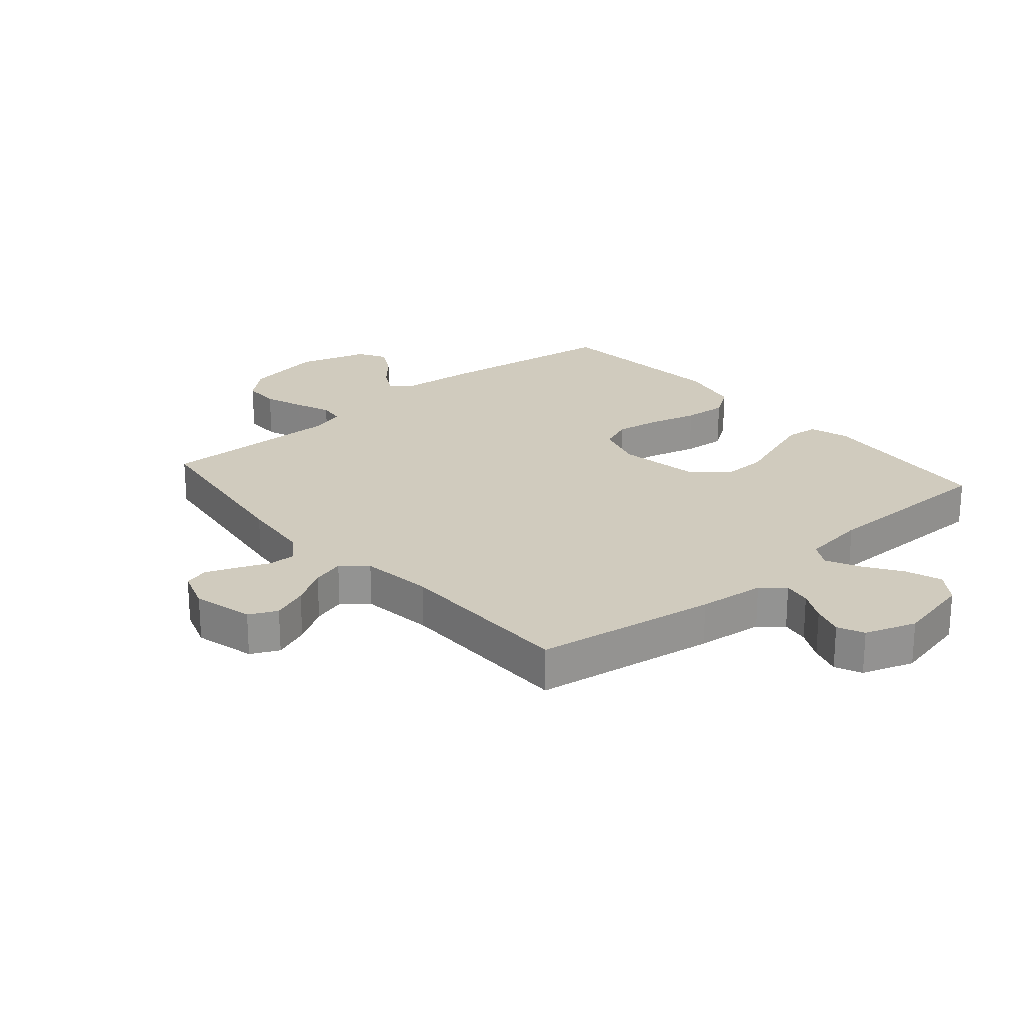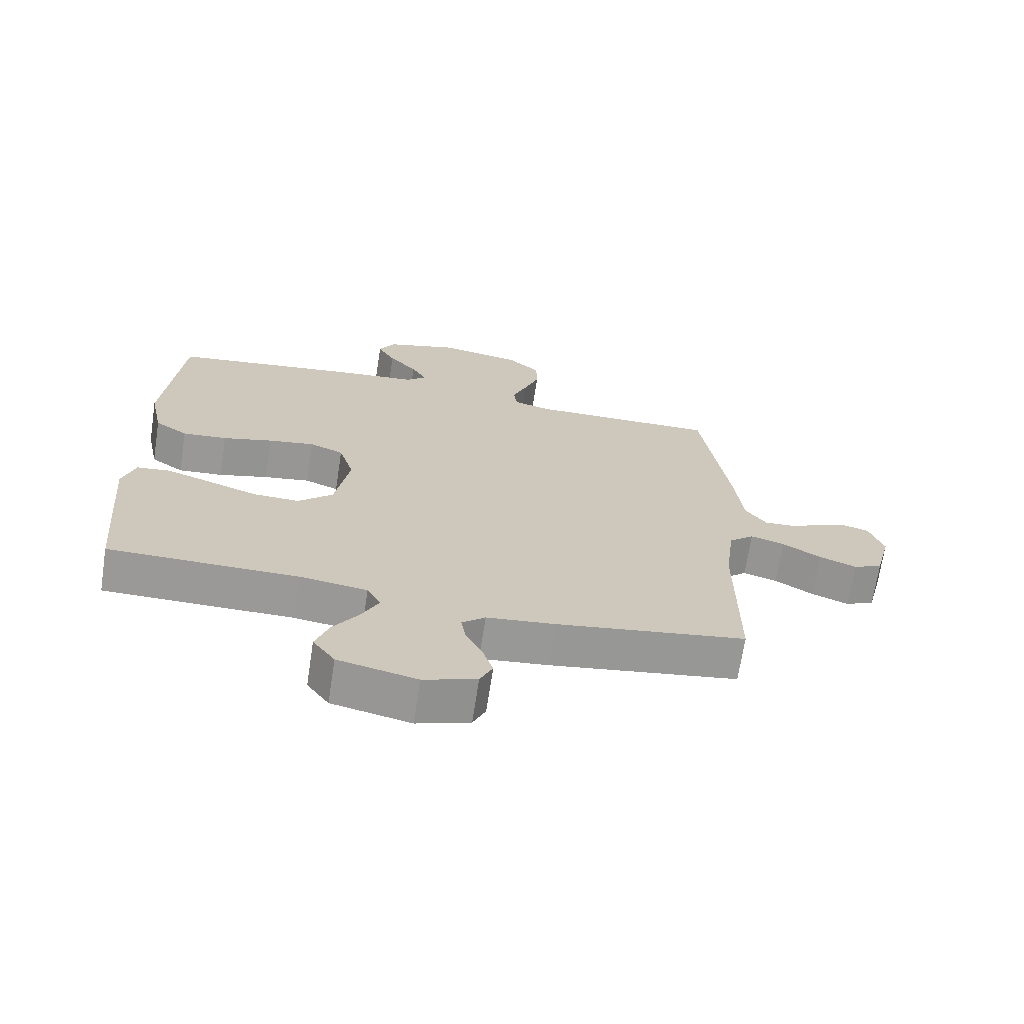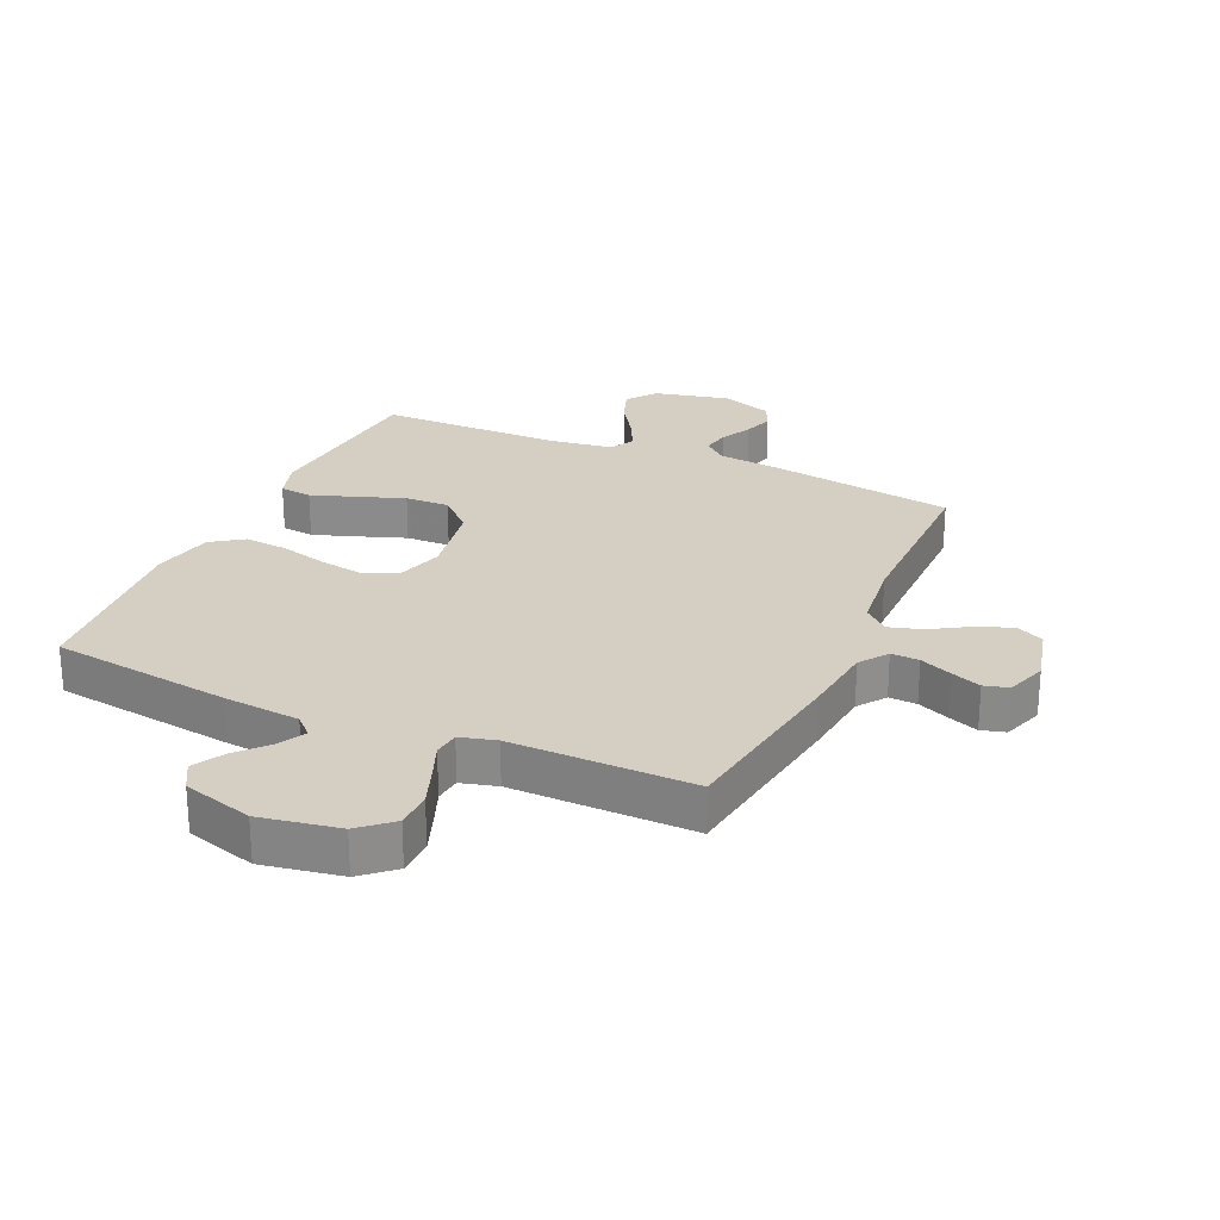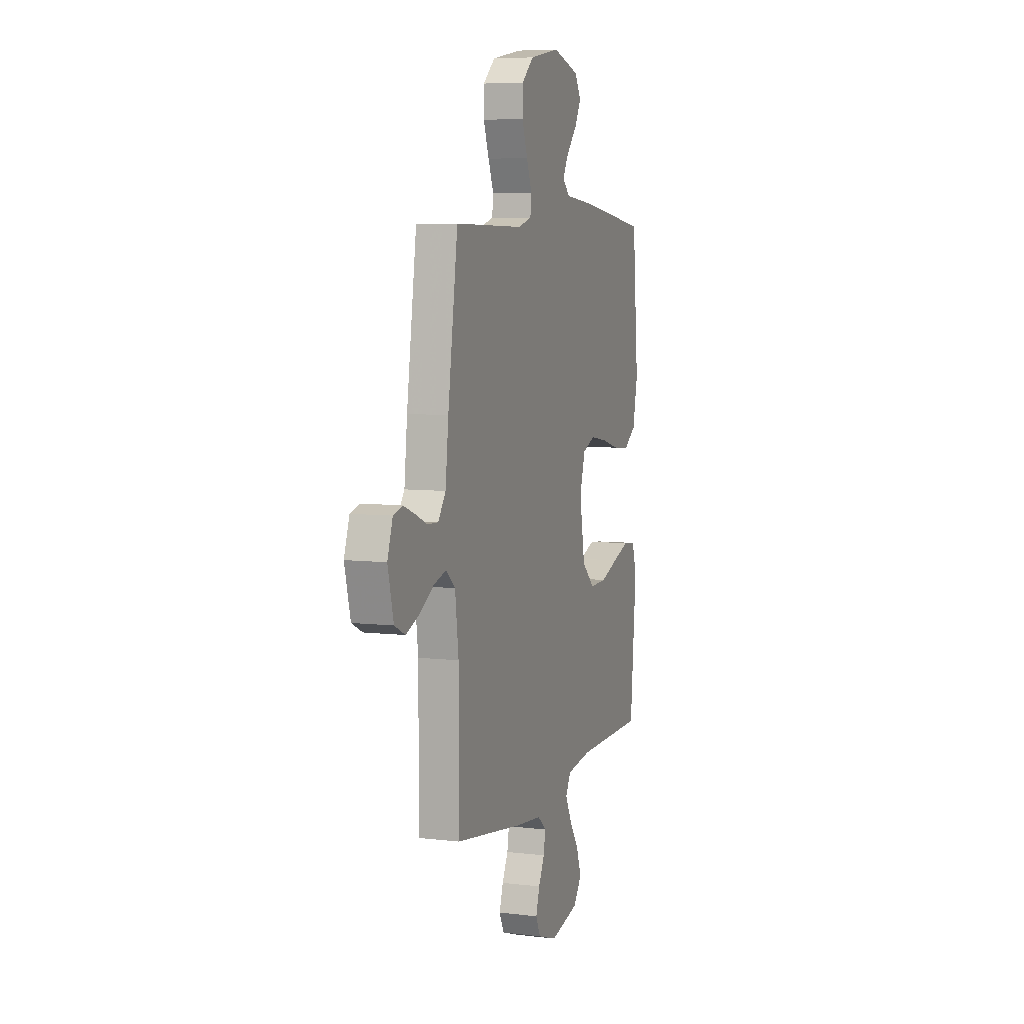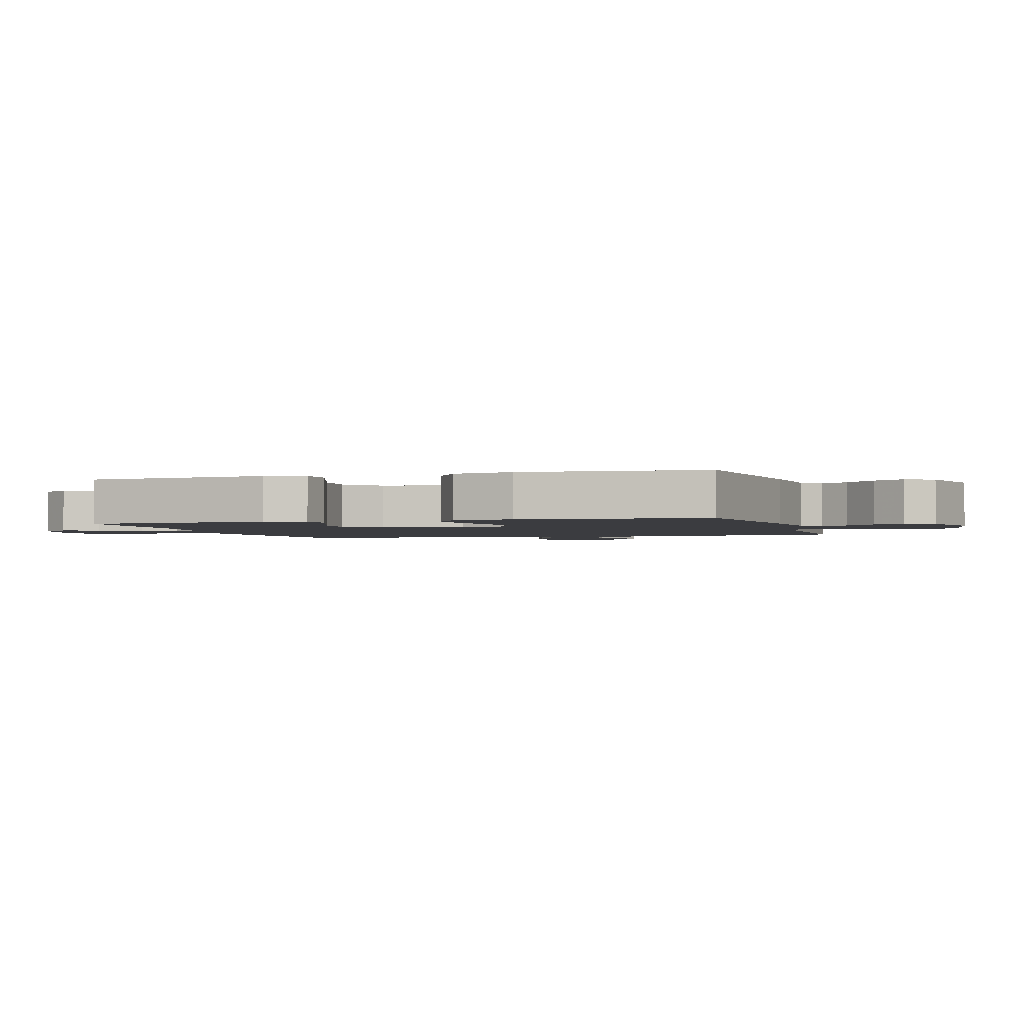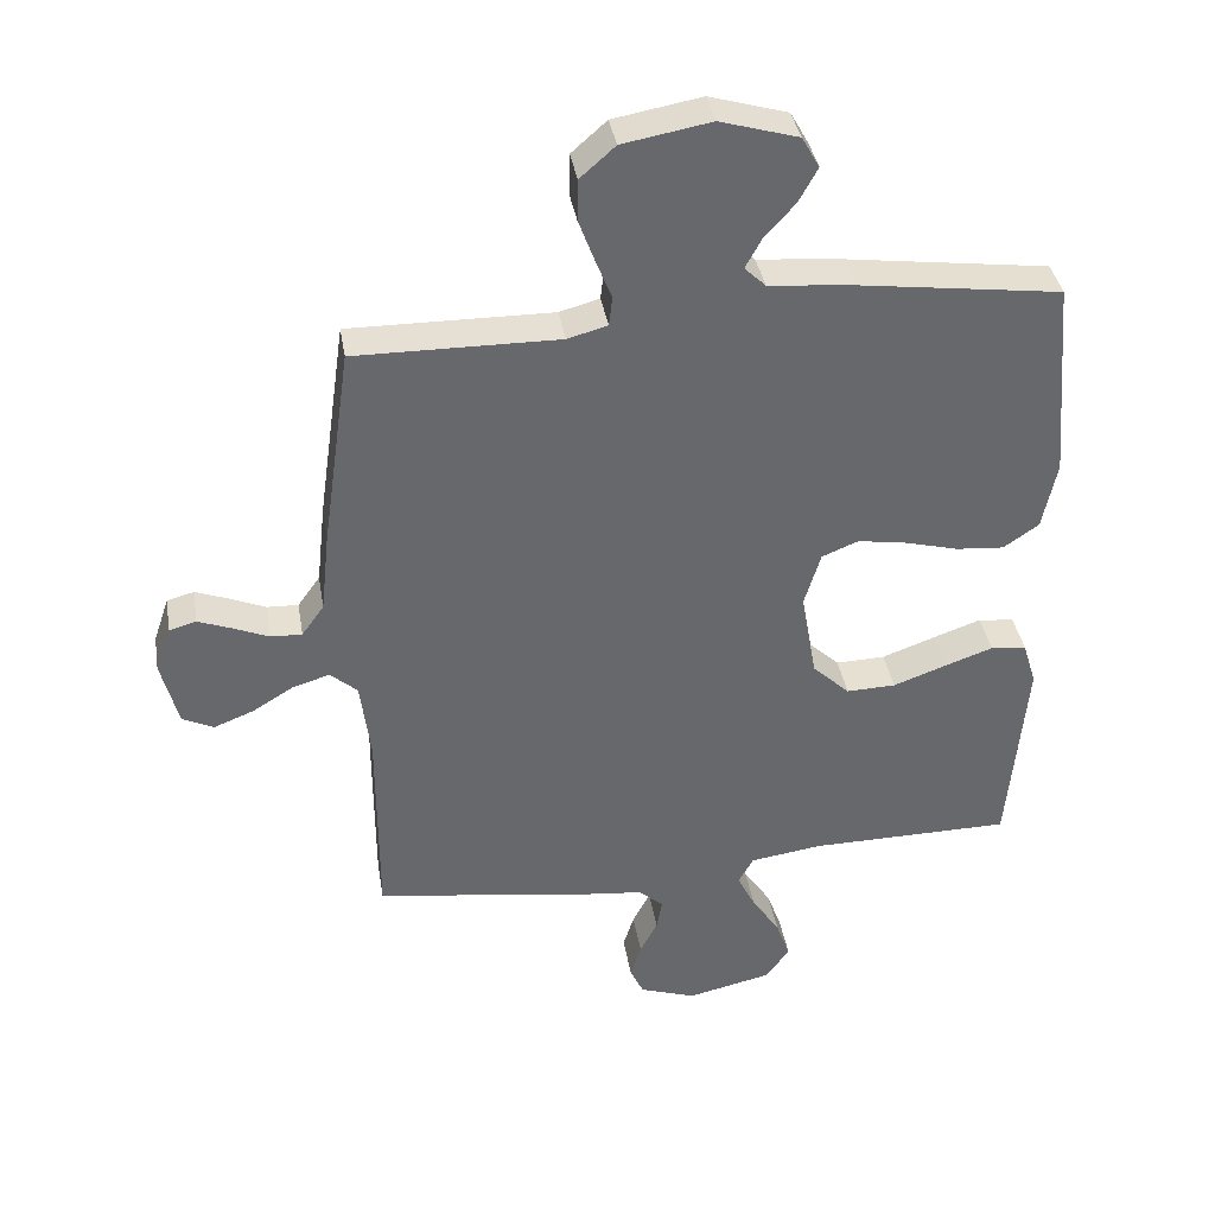
<metadata>
{"format":"obj","ext":"obj","renderer":"f3d","projection":"perspective","resolution":1024,"background":"white","views":[{"elev":23.3,"azim":139.2,"up":"+Y"},{"elev":-69.0,"azim":-8.7,"up":"+Z"},{"elev":25.4,"azim":24.2,"up":"+Y"},{"elev":6.8,"azim":109.2,"up":"+Z"},{"elev":-2.0,"azim":-73.3,"up":"+Y"},{"elev":38.0,"azim":170.5,"up":"+Z"}]}
</metadata>
<code>
v 0.5 0.07 -0.5
v 0.2 0.07 -0.546
v 0.091 0.07 -0.558
v 0.054 0.07 -0.59
v 0.062 0.07 -0.636
v 0.088 0.07 -0.687
v 0.104 0.07 -0.738
v 0.084 0.07 -0.781
v 0 0.07 -0.81
v -0.125 0.07 -0.782
v -0.16 0.07 -0.733
v -0.139 0.07 -0.674
v -0.098 0.07 -0.612
v -0.071 0.07 -0.557
v -0.093 0.07 -0.517
v -0.2 0.07 -0.502
v -0.5 0.07 -0.5
v -0.526 0.07 -0.2
v -0.506 0.07 -0.135
v -0.453 0.07 -0.129
v -0.381 0.07 -0.154
v -0.303 0.07 -0.182
v -0.23 0.07 -0.184
v -0.175 0.07 -0.132
v -0.152 0.07 0
v -0.176 0.07 0.08
v -0.23 0.07 0.102
v -0.303 0.07 0.09
v -0.382 0.07 0.069
v -0.453 0.07 0.063
v -0.505 0.07 0.099
v -0.526 0.07 0.2
v -0.5 0.07 0.5
v -0.2 0.07 0.541
v -0.075 0.07 0.553
v -0.044 0.07 0.583
v -0.068 0.07 0.627
v -0.113 0.07 0.677
v -0.141 0.07 0.728
v -0.115 0.07 0.774
v 0 0.07 0.808
v 0.13 0.07 0.785
v 0.182 0.07 0.739
v 0.183 0.07 0.678
v 0.159 0.07 0.613
v 0.136 0.07 0.555
v 0.141 0.07 0.512
v 0.2 0.07 0.496
v 0.5 0.07 0.5
v 0.543 0.07 0.2
v 0.556 0.07 0.081
v 0.589 0.07 0.035
v 0.635 0.07 0.037
v 0.687 0.07 0.059
v 0.737 0.07 0.078
v 0.777 0.07 0.067
v 0.8 0.07 0
v 0.775 0.07 -0.099
v 0.729 0.07 -0.121
v 0.67 0.07 -0.098
v 0.609 0.07 -0.061
v 0.555 0.07 -0.045
v 0.515 0.07 -0.08
v 0.5 0.07 -0.2
v 0.5 0 -0.5
v 0.2 0 -0.546
v 0.091 0 -0.558
v 0.054 0 -0.59
v 0.062 0 -0.636
v 0.088 0 -0.687
v 0.104 0 -0.738
v 0.084 0 -0.781
v 0 0 -0.81
v -0.125 0 -0.782
v -0.16 0 -0.733
v -0.139 0 -0.674
v -0.098 0 -0.612
v -0.071 0 -0.557
v -0.093 0 -0.517
v -0.2 0 -0.502
v -0.5 0 -0.5
v -0.526 0 -0.2
v -0.506 0 -0.135
v -0.453 0 -0.129
v -0.381 0 -0.154
v -0.303 0 -0.182
v -0.23 0 -0.184
v -0.175 0 -0.132
v -0.152 0 0
v -0.176 0 0.08
v -0.23 0 0.102
v -0.303 0 0.09
v -0.382 0 0.069
v -0.453 0 0.063
v -0.505 0 0.099
v -0.526 0 0.2
v -0.5 0 0.5
v -0.2 0 0.541
v -0.075 0 0.553
v -0.044 0 0.583
v -0.068 0 0.627
v -0.113 0 0.677
v -0.141 0 0.728
v -0.115 0 0.774
v 0 0 0.808
v 0.13 0 0.785
v 0.182 0 0.739
v 0.183 0 0.678
v 0.159 0 0.613
v 0.136 0 0.555
v 0.141 0 0.512
v 0.2 0 0.496
v 0.5 0 0.5
v 0.543 0 0.2
v 0.556 0 0.081
v 0.589 0 0.035
v 0.635 0 0.037
v 0.687 0 0.059
v 0.737 0 0.078
v 0.777 0 0.067
v 0.8 0 0
v 0.775 0 -0.099
v 0.729 0 -0.121
v 0.67 0 -0.098
v 0.609 0 -0.061
v 0.555 0 -0.045
v 0.515 0 -0.08
v 0.5 0 -0.2
f 58 59 60 61
f 58 61 62
f 57 58 62
f 56 57 62
f 53 54 55 56
f 53 56 62
f 52 53 62 63
f 48 49 50 51
f 47 48 51 52
f 43 44 45 46
f 41 42 43 46
f 41 46 47
f 40 41 47
f 37 38 39 40
f 36 37 40 47
f 35 36 47 52
f 28 29 30 31
f 27 28 31 32
f 19 20 21 22
f 17 18 19 22
f 16 17 22 23
f 15 16 23 24
f 10 11 12 13
f 10 13 14
f 9 10 14
f 8 9 14
f 5 6 7 8
f 4 5 8 14
f 3 4 14 15
f 64 1 2 3
f 63 64 3 15
f 27 32 33 34
f 26 27 34 35
f 25 26 35 52
f 25 52 63
f 15 24 25 63
f 125 124 123 122
f 126 125 122
f 126 122 121
f 126 121 120
f 120 119 118 117
f 126 120 117
f 127 126 117 116
f 115 114 113 112
f 116 115 112 111
f 110 109 108 107
f 110 107 106 105
f 111 110 105
f 111 105 104
f 104 103 102 101
f 111 104 101 100
f 116 111 100 99
f 95 94 93 92
f 96 95 92 91
f 86 85 84 83
f 86 83 82 81
f 87 86 81 80
f 88 87 80 79
f 77 76 75 74
f 78 77 74
f 78 74 73
f 78 73 72
f 72 71 70 69
f 78 72 69 68
f 79 78 68 67
f 67 66 65 128
f 79 67 128 127
f 98 97 96 91
f 99 98 91 90
f 116 99 90 89
f 127 116 89
f 127 89 88 79
f 1 65 66 2
f 2 66 67 3
f 3 67 68 4
f 4 68 69 5
f 5 69 70 6
f 6 70 71 7
f 7 71 72 8
f 8 72 73 9
f 9 73 74 10
f 10 74 75 11
f 11 75 76 12
f 12 76 77 13
f 13 77 78 14
f 14 78 79 15
f 15 79 80 16
f 16 80 81 17
f 17 81 82 18
f 18 82 83 19
f 19 83 84 20
f 20 84 85 21
f 21 85 86 22
f 22 86 87 23
f 23 87 88 24
f 24 88 89 25
f 25 89 90 26
f 26 90 91 27
f 27 91 92 28
f 28 92 93 29
f 29 93 94 30
f 30 94 95 31
f 31 95 96 32
f 32 96 97 33
f 33 97 98 34
f 34 98 99 35
f 35 99 100 36
f 36 100 101 37
f 37 101 102 38
f 38 102 103 39
f 39 103 104 40
f 40 104 105 41
f 41 105 106 42
f 42 106 107 43
f 43 107 108 44
f 44 108 109 45
f 45 109 110 46
f 46 110 111 47
f 47 111 112 48
f 48 112 113 49
f 49 113 114 50
f 50 114 115 51
f 51 115 116 52
f 52 116 117 53
f 53 117 118 54
f 54 118 119 55
f 55 119 120 56
f 56 120 121 57
f 57 121 122 58
f 58 122 123 59
f 59 123 124 60
f 60 124 125 61
f 61 125 126 62
f 62 126 127 63
f 63 127 128 64
f 64 128 65 1

</code>
